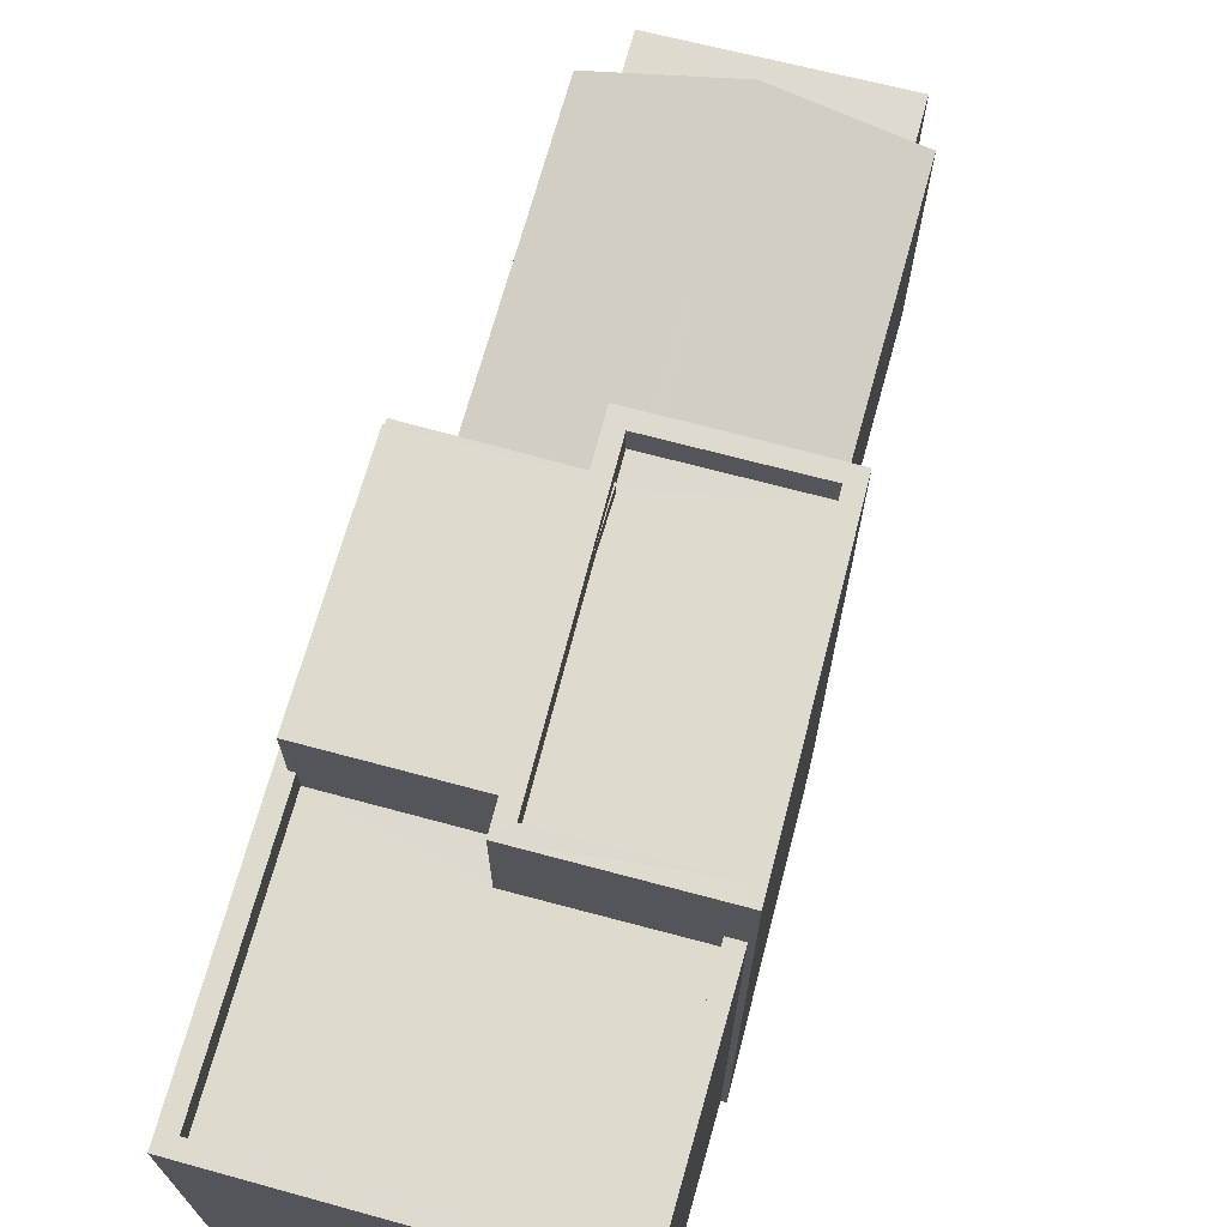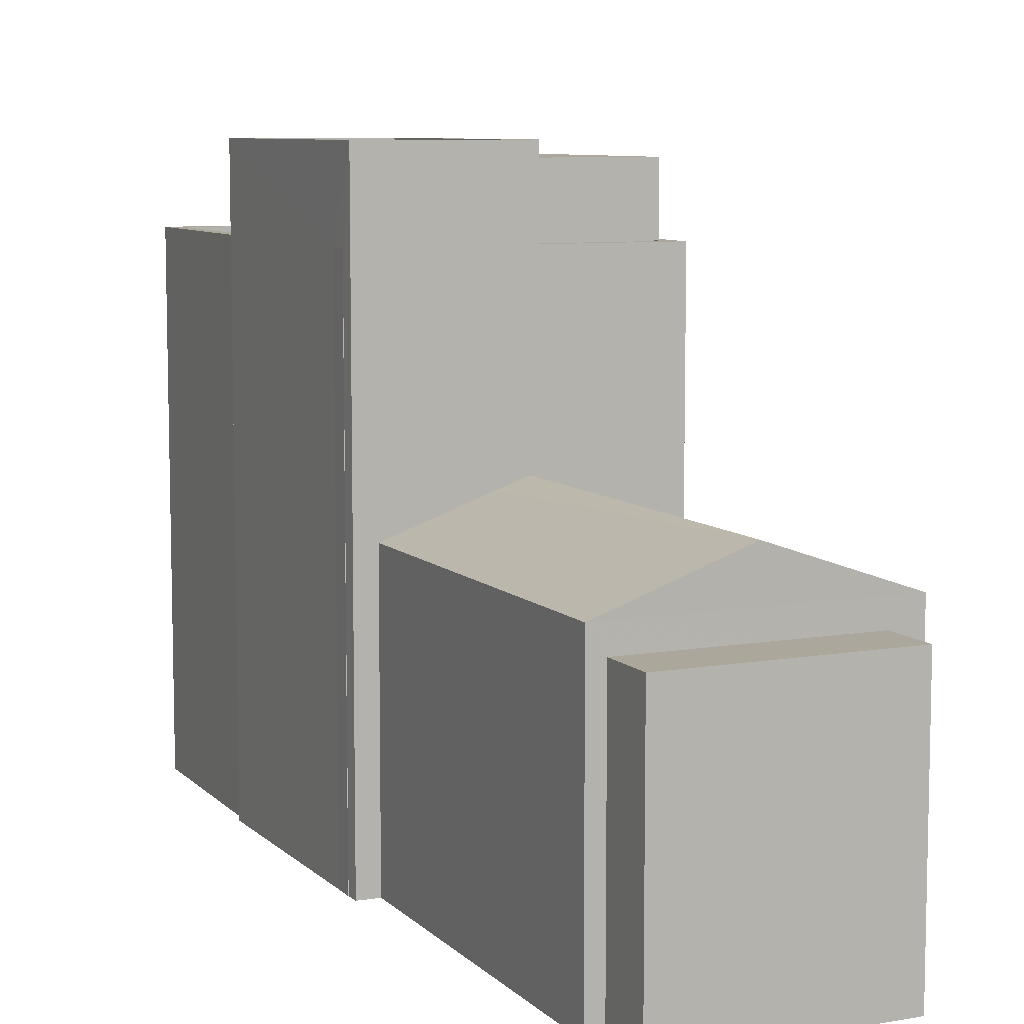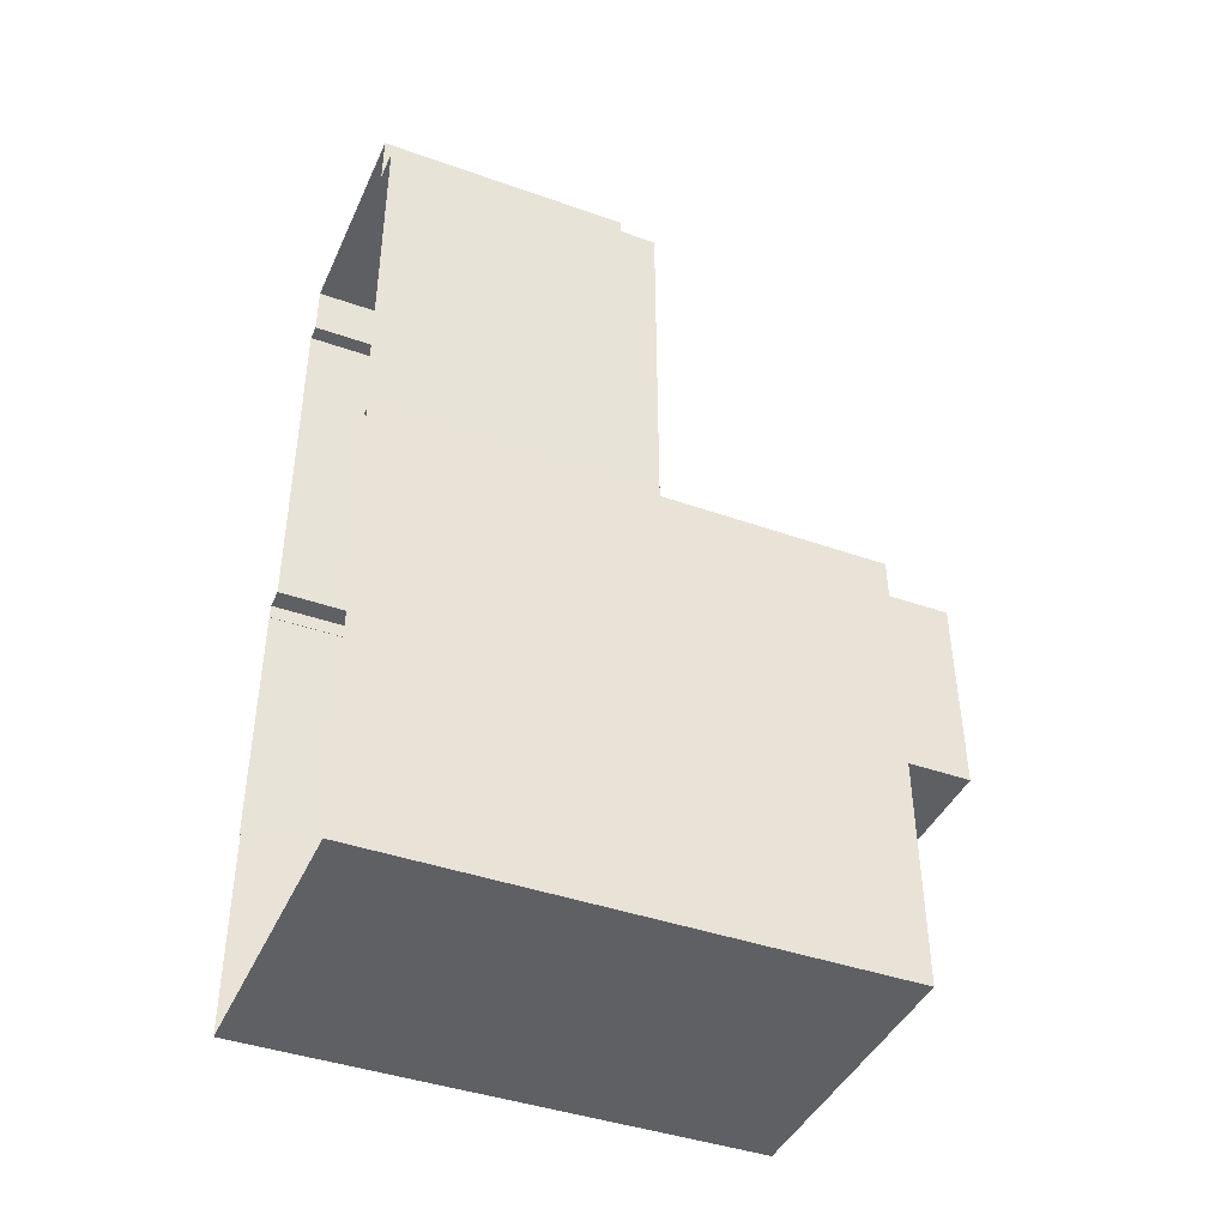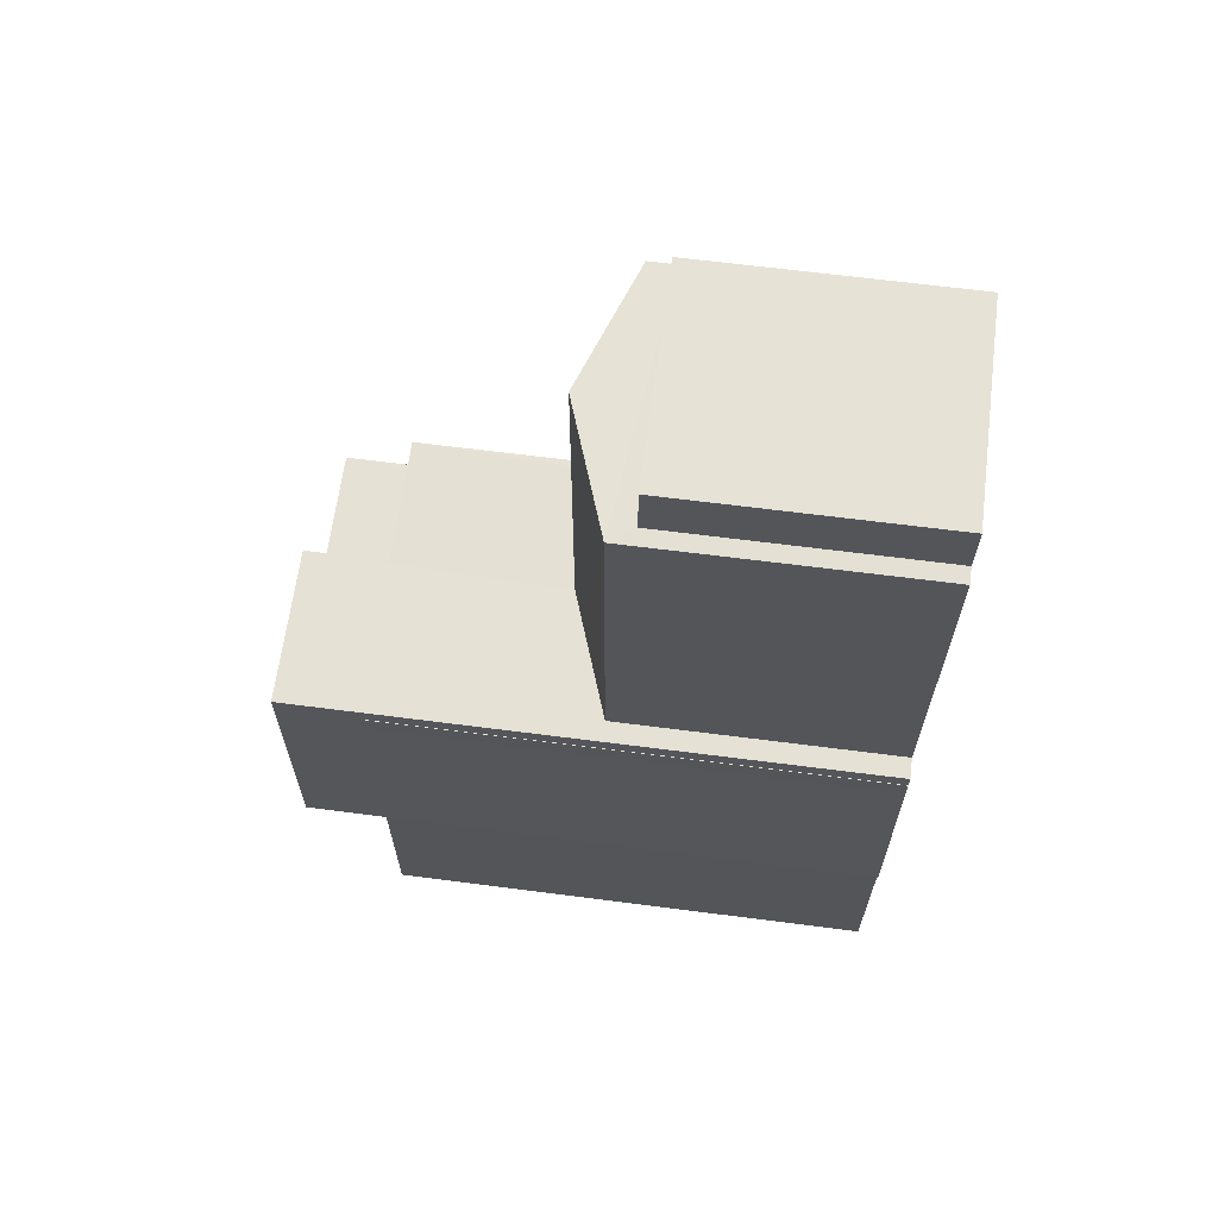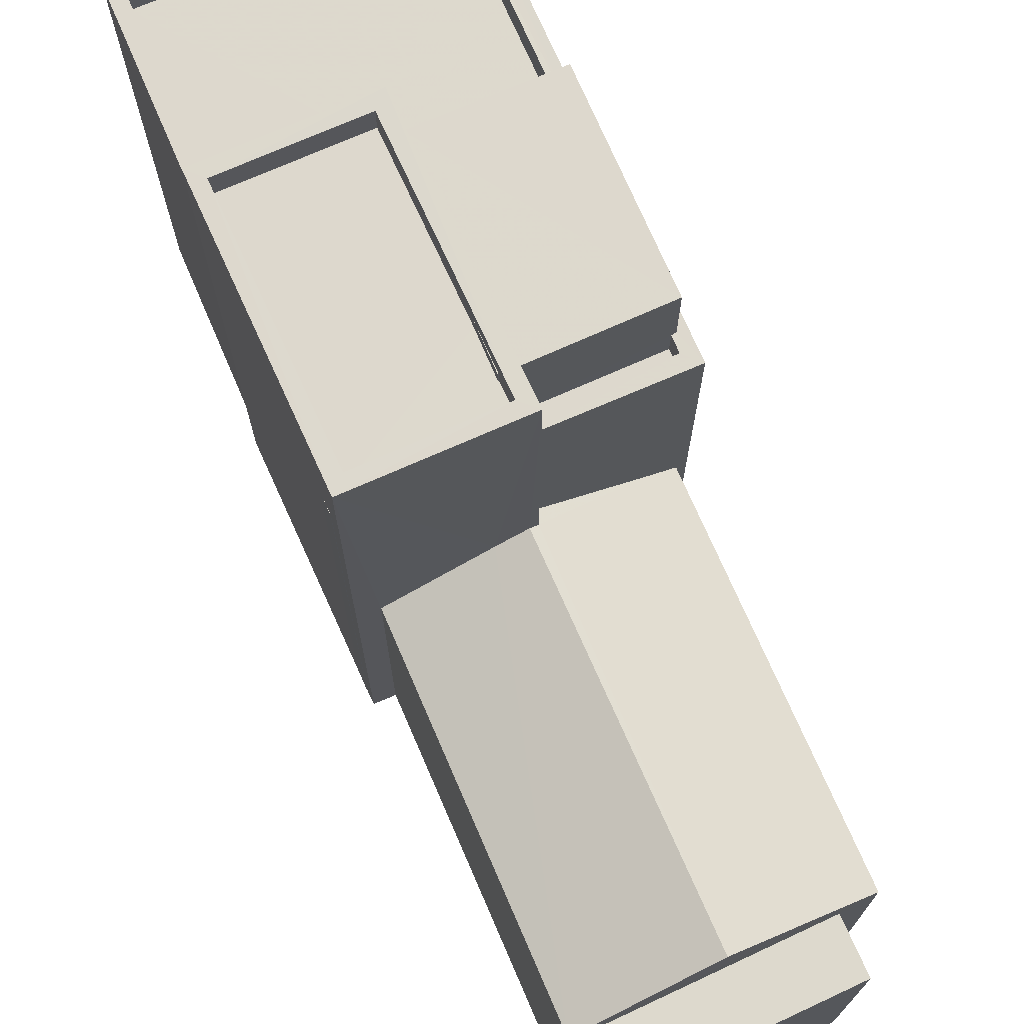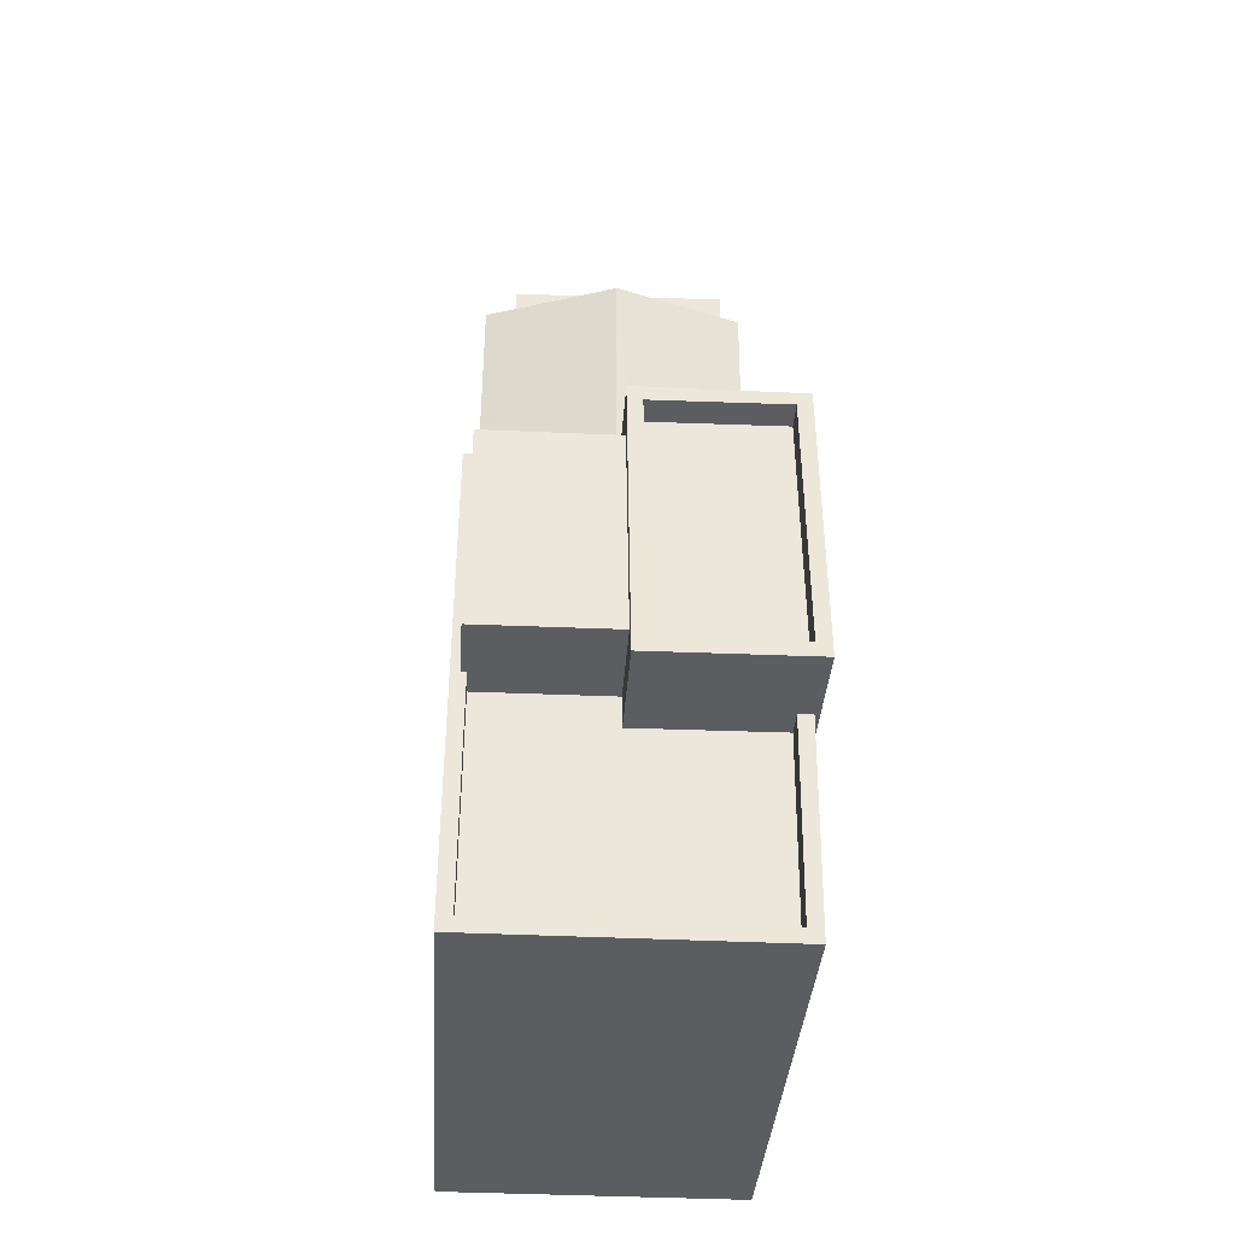
<metadata>
{"format":"obj","ext":"obj","renderer":"f3d","projection":"perspective","resolution":1024,"background":"white","views":[{"elev":71.2,"azim":15.2,"up":"+Z"},{"elev":8.2,"azim":155.6,"up":"+Z"},{"elev":-42.0,"azim":-113.0,"up":"+Y"},{"elev":65.0,"azim":97.4,"up":"+Y"},{"elev":72.1,"azim":156.3,"up":"+Z"},{"elev":-35.8,"azim":-3.6,"up":"+Y"}]}
</metadata>
<code>
v -8.86e+04 -9.912e+04 8.326
v -8.86e+04 -9.912e+04 8.326
v -8.86e+04 -9.911e+04 8.326
v -8.86e+04 -9.911e+04 8.326
v -8.86e+04 -9.911e+04 8.326
v -8.86e+04 -9.911e+04 8.326
v -8.86e+04 -9.911e+04 8.326
v -8.86e+04 -9.911e+04 8.326
v -8.86e+04 -9.911e+04 8.326
v -8.86e+04 -9.91e+04 8.326
v -8.86e+04 -9.91e+04 8.326
v -8.86e+04 -9.911e+04 8.326
v -8.86e+04 -9.911e+04 8.326
v -8.86e+04 -9.91e+04 8.326
v -8.86e+04 -9.91e+04 8.326
v -8.86e+04 -9.91e+04 8.326
v -8.86e+04 -9.91e+04 8.326
v -8.86e+04 -9.911e+04 20.3
v -8.86e+04 -9.911e+04 20.3
v -8.86e+04 -9.911e+04 20.3
v -8.86e+04 -9.911e+04 20.3
v -8.86e+04 -9.911e+04 20.3
v -8.86e+04 -9.911e+04 20.3
v -8.86e+04 -9.911e+04 20.3
v -8.86e+04 -9.91e+04 13.83
v -8.86e+04 -9.91e+04 13.83
v -8.86e+04 -9.91e+04 13.83
v -8.86e+04 -9.91e+04 13.83
v -8.86e+04 -9.911e+04 19.16
v -8.86e+04 -9.911e+04 19.16
v -8.86e+04 -9.911e+04 19.16
v -8.86e+04 -9.911e+04 20.59
v -8.86e+04 -9.911e+04 20.59
v -8.86e+04 -9.911e+04 20.59
v -8.86e+04 -9.911e+04 20.59
v -8.86e+04 -9.911e+04 15.09
v -8.86e+04 -9.91e+04 14.34
v -8.86e+04 -9.91e+04 15.31
v -8.86e+04 -9.911e+04 15.31
v -8.86e+04 -9.91e+04 14.34
v -8.86e+04 -9.911e+04 14.54
v -8.86e+04 -9.911e+04 14.34
v -8.86e+04 -9.912e+04 19.16
v -8.86e+04 -9.911e+04 19.16
v -8.86e+04 -9.912e+04 19.16
v -8.86e+04 -9.912e+04 19.16
v -8.86e+04 -9.912e+04 19.16
v -8.86e+04 -9.911e+04 19.16
v -8.86e+04 -9.911e+04 19.16
v -8.86e+04 -9.911e+04 19.16
v -8.86e+04 -9.911e+04 19.16
v -8.86e+04 -9.911e+04 19.16
v -8.86e+04 -9.911e+04 19.16
v -8.86e+04 -9.911e+04 19.16
v -8.86e+04 -9.911e+04 19.16
v -8.86e+04 -9.911e+04 19.16
v -8.86e+04 -9.911e+04 20.9
v -8.86e+04 -9.911e+04 20.9
v -8.86e+04 -9.911e+04 20.9
v -8.86e+04 -9.911e+04 20.9
v -8.86e+04 -9.911e+04 20.9
v -8.86e+04 -9.911e+04 20.9
v -8.86e+04 -9.911e+04 20.9
v -8.86e+04 -9.911e+04 20.9
v -8.86e+04 -9.911e+04 20.59
v -8.86e+04 -9.911e+04 20.59
v -8.86e+04 -9.911e+04 20.59
v -8.86e+04 -9.911e+04 18.56
v -8.86e+04 -9.911e+04 18.56
v -8.86e+04 -9.911e+04 18.56
v -8.86e+04 -9.911e+04 18.56
v -8.86e+04 -9.911e+04 14.34
v -8.86e+04 -9.911e+04 18.56
v -8.86e+04 -9.911e+04 18.56
v -8.86e+04 -9.911e+04 18.56
v -8.86e+04 -9.911e+04 18.56
v -8.86e+04 -9.912e+04 18.56
v -8.86e+04 -9.912e+04 18.56
v -8.86e+04 -9.911e+04 15.26
v -8.86e+04 -9.911e+04 15.26
f 1 2 3
f 2 4 5
f 6 3 7
f 8 7 9
f 10 5 11
f 12 9 13
f 14 15 10
f 16 15 14
f 17 13 15
f 3 2 5
f 7 3 5
f 9 7 13
f 13 5 10
f 15 13 10
f 7 5 13
f 18 19 20
f 21 20 22
f 23 21 24
f 20 19 22
f 24 21 22
f 25 26 27
f 28 25 27
f 29 30 31
f 32 33 34
f 32 35 33
f 36 37 38
f 39 36 38
f 40 41 38
f 40 42 41
f 43 44 45
f 46 43 47
f 46 48 49
f 50 51 52
f 49 50 52
f 45 44 53
f 48 47 54
f 55 56 50
f 43 45 47
f 48 55 49
f 46 47 48
f 49 55 50
f 57 58 59
f 60 61 62
f 63 60 62
f 62 61 58
f 64 58 57
f 62 58 64
f 65 66 67
f 68 69 70
f 71 68 70
f 72 37 36
f 73 74 75
f 76 75 77
f 77 75 78
f 75 74 78
f 79 41 80
f 39 38 79
f 38 41 79
f 57 59 60
f 63 57 60
f 13 72 12
f 79 59 39
f 72 36 58
f 39 59 36
f 12 72 58
f 36 59 58
f 80 52 79
f 52 59 79
f 59 35 60
f 75 32 73
f 60 32 75
f 51 68 71
f 35 51 71
f 35 32 60
f 35 52 51
f 35 59 52
f 3 6 44
f 6 61 44
f 76 53 75
f 75 53 60
f 53 61 60
f 44 61 53
f 48 34 33
f 55 48 33
f 29 6 7
f 6 29 61
f 9 12 31
f 58 61 29
f 12 58 31
f 58 29 31
f 74 73 54
f 48 54 34
f 34 54 32
f 54 73 32
f 23 67 21
f 23 65 67
f 43 2 1
f 43 46 2
f 15 16 26
f 25 15 26
f 11 28 10
f 25 17 15
f 40 28 11
f 37 25 28
f 25 37 17
f 37 28 40
f 18 20 66
f 23 24 65
f 66 65 57
f 63 18 66
f 65 24 57
f 63 66 57
f 72 17 37
f 72 13 17
f 52 80 49
f 49 42 4
f 41 49 80
f 4 42 5
f 41 42 49
f 49 4 2
f 46 49 2
f 64 57 24
f 22 64 24
f 9 30 8
f 9 31 30
f 7 8 30
f 29 7 30
f 74 47 78
f 74 54 47
f 55 33 56
f 70 56 71
f 71 56 35
f 56 33 35
f 66 21 67
f 66 20 21
f 42 40 11
f 5 42 11
f 56 69 50
f 56 70 69
f 18 62 19
f 18 63 62
f 19 64 22
f 19 62 64
f 3 43 1
f 3 44 43
f 45 77 78
f 47 45 78
f 38 37 40
f 53 77 45
f 53 76 77
f 51 50 69
f 68 51 69
f 28 27 14
f 10 28 14
f 27 16 14
f 27 26 16

</code>
